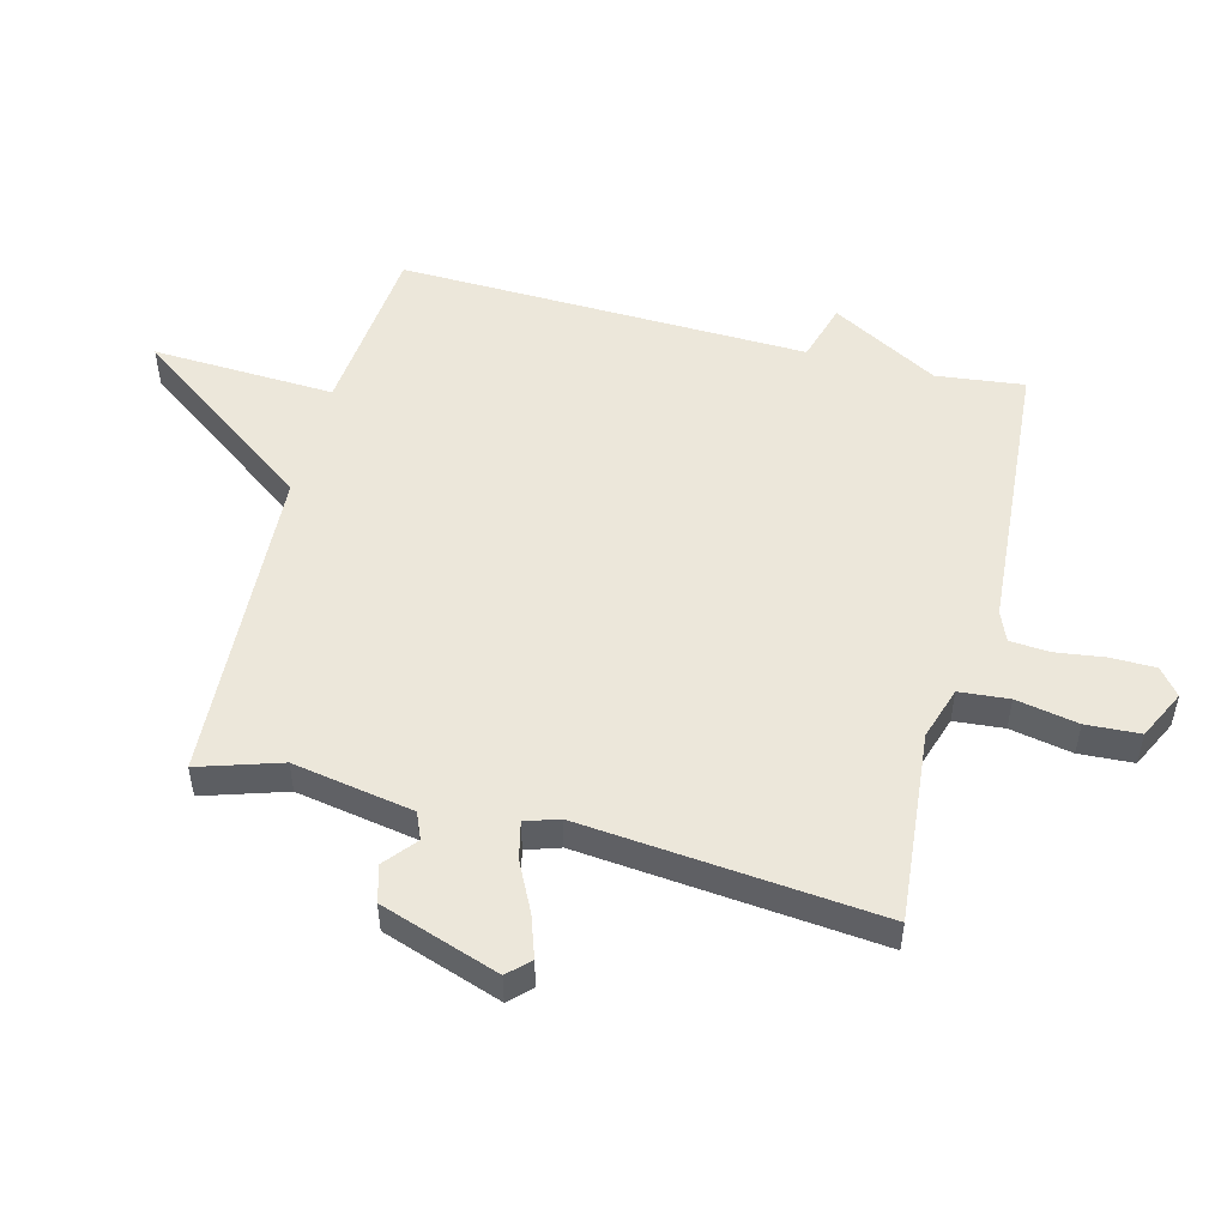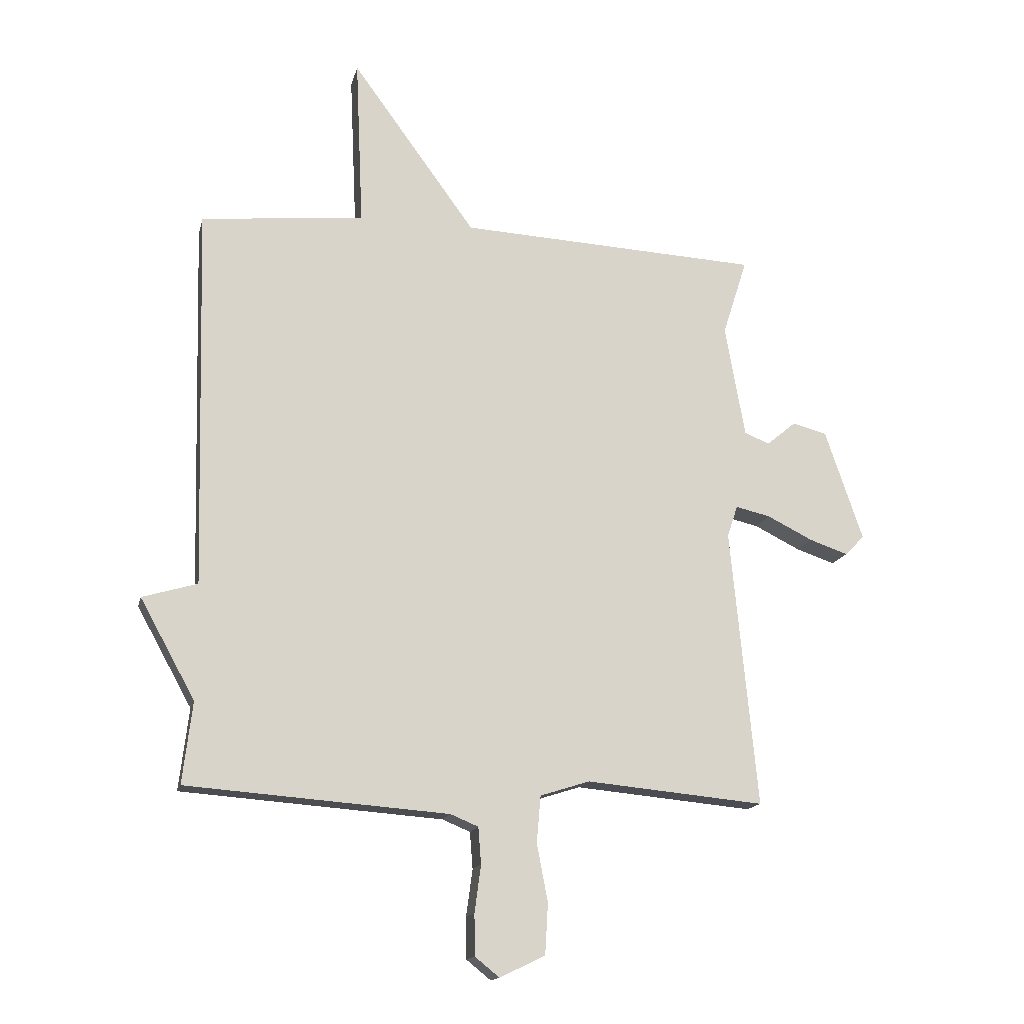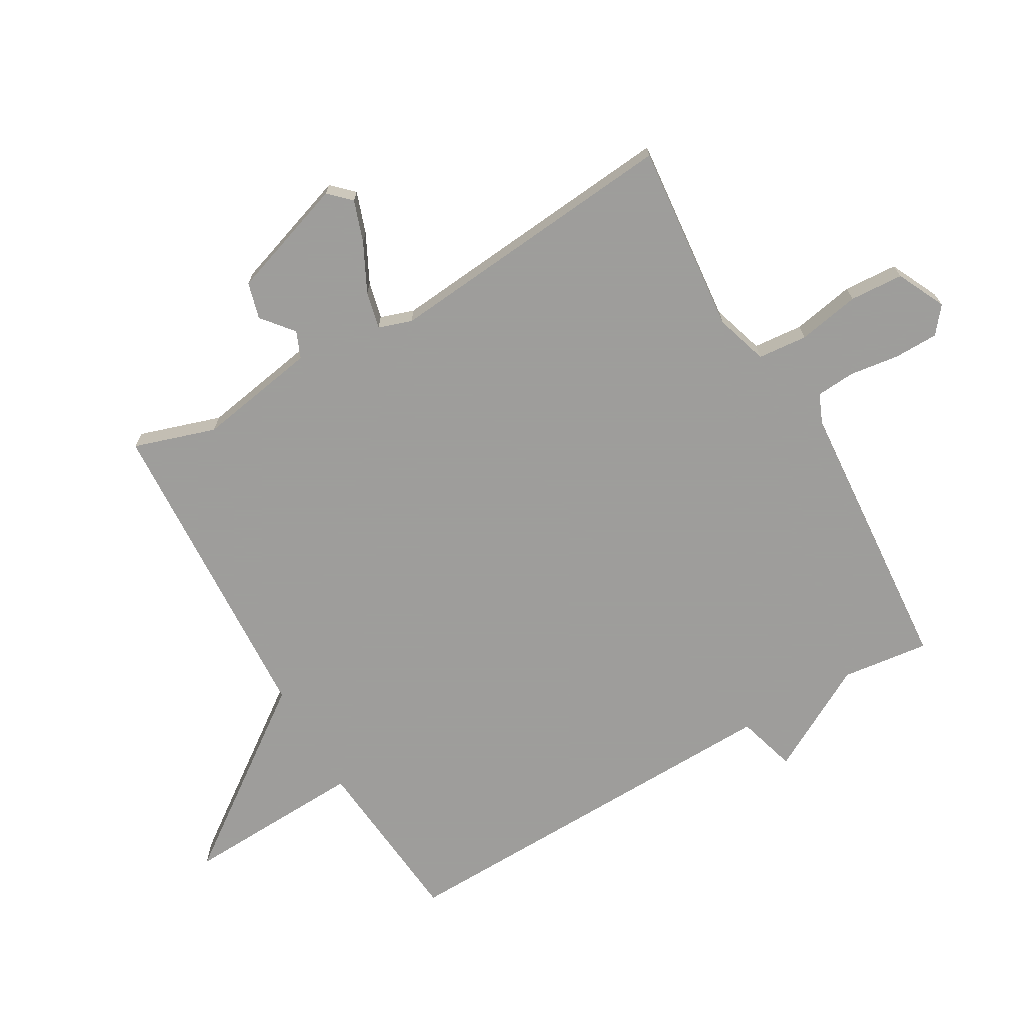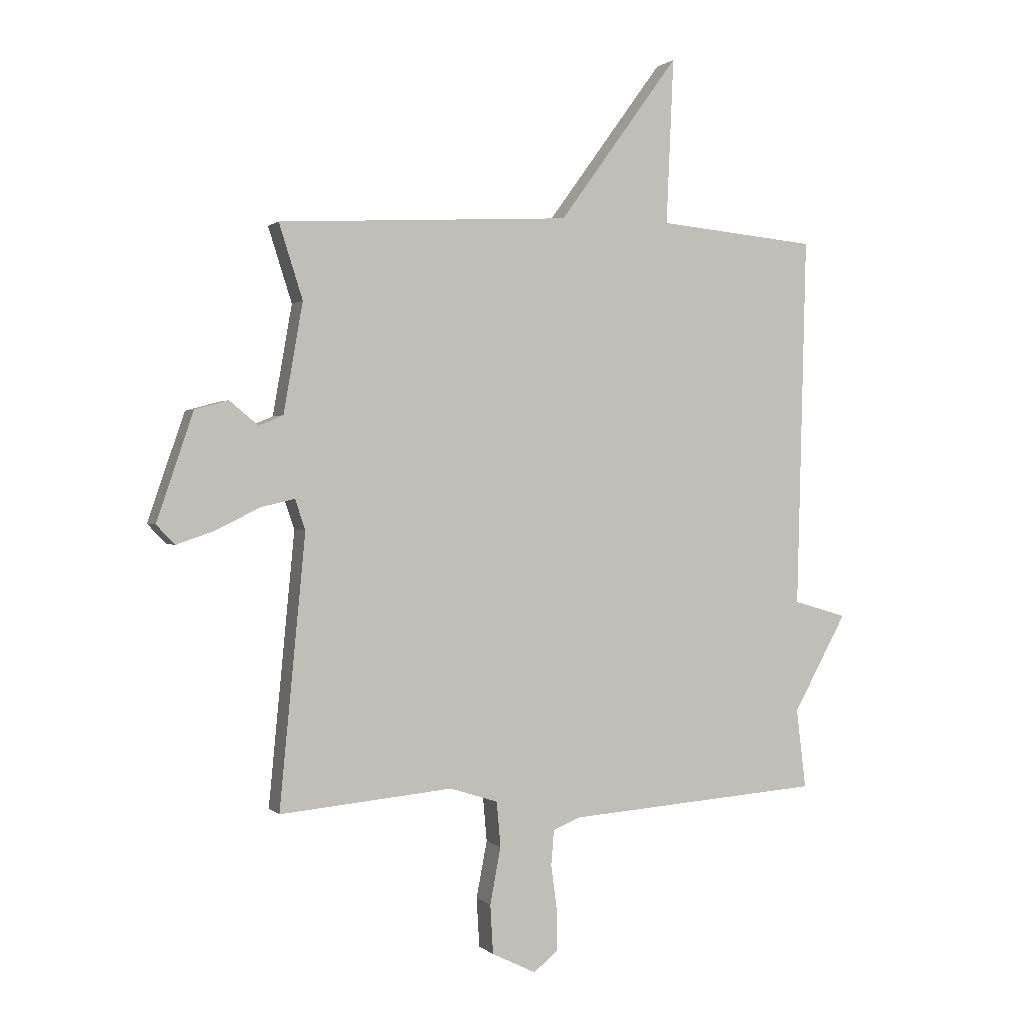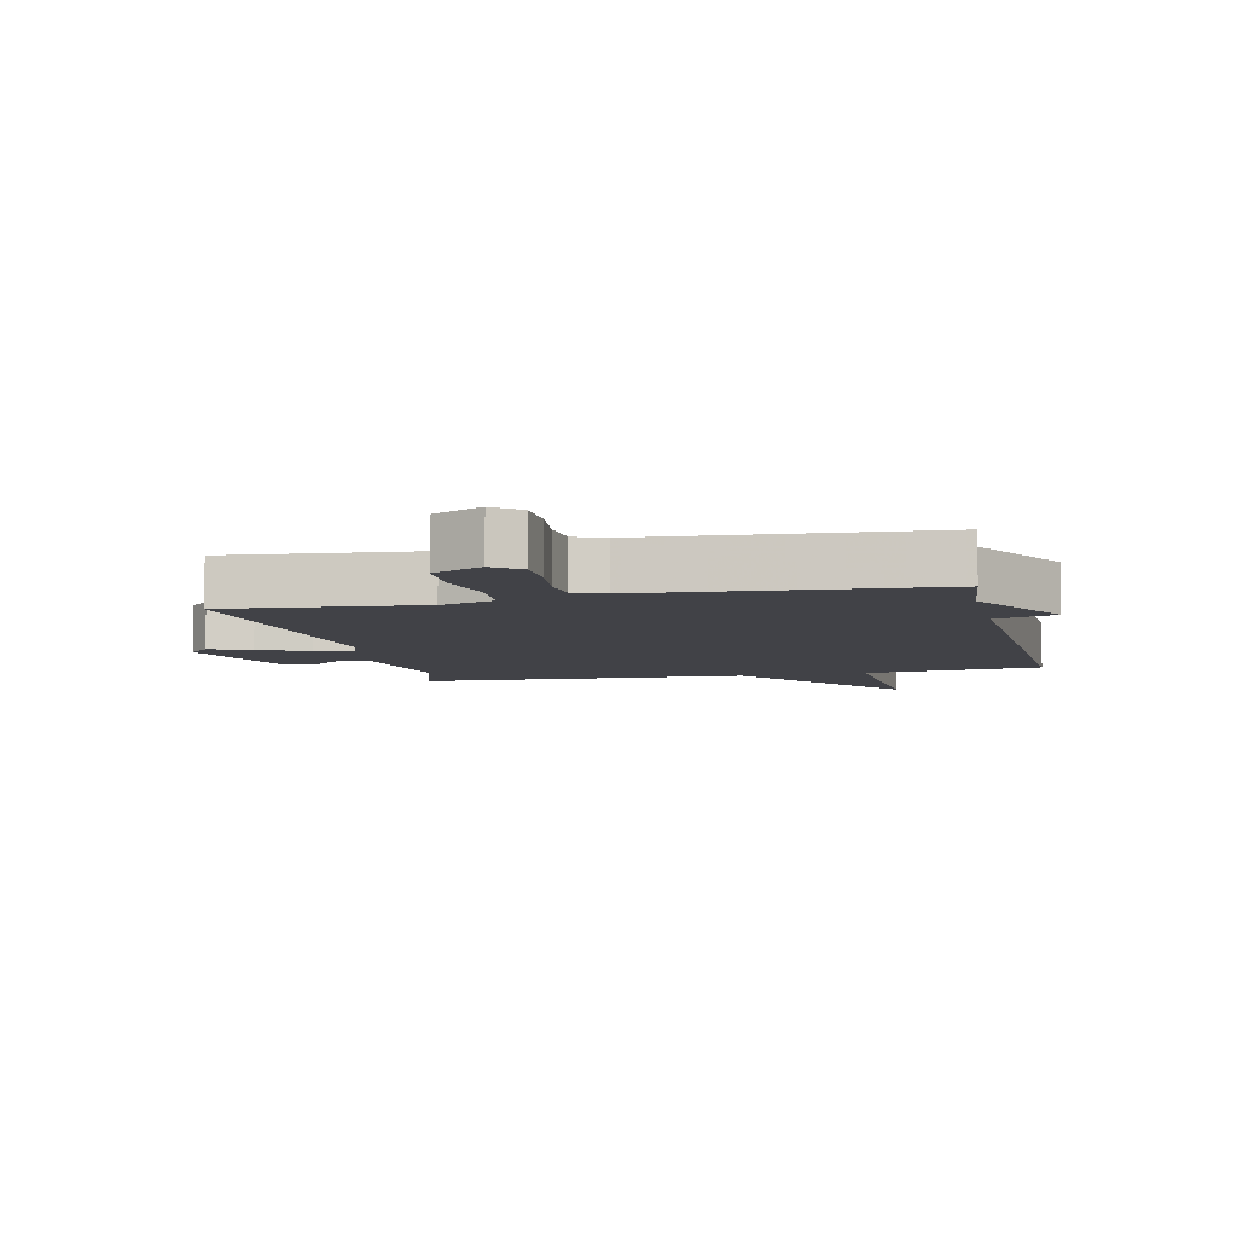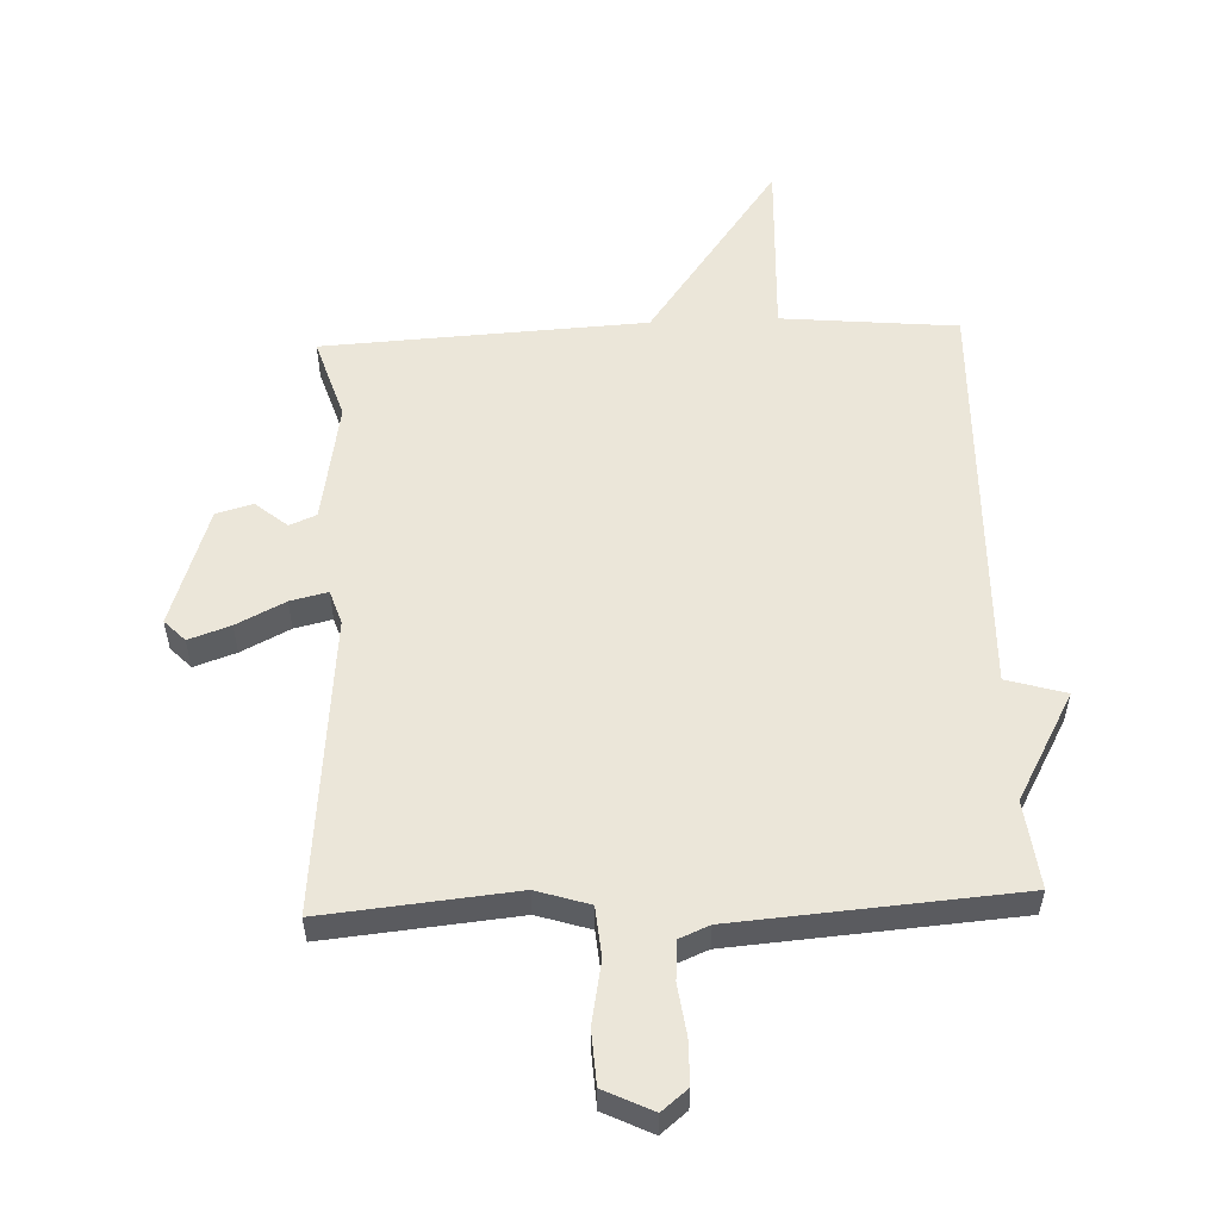
<metadata>
{"format":"obj","ext":"obj","renderer":"f3d","projection":"perspective","resolution":1024,"background":"white","views":[{"elev":51.6,"azim":104.5,"up":"+Y"},{"elev":-15.3,"azim":-12.7,"up":"+Z"},{"elev":-70.7,"azim":119.9,"up":"+Y"},{"elev":0.7,"azim":159.1,"up":"+Z"},{"elev":-6.8,"azim":-167.0,"up":"+Y"},{"elev":55.1,"azim":177.6,"up":"+Y"}]}
</metadata>
<code>
v 0.5 0.07 -0.5
v 0.193 0.07 -0.471
v 0.108 0.07 -0.498
v 0.101 0.07 -0.578
v 0.12 0.07 -0.678
v 0.115 0.07 -0.765
v 0.037 0.07 -0.803
v -0.005 0.07 -0.769
v -0.006 0.07 -0.698
v 0.005 0.07 -0.617
v 0 0.07 -0.554
v -0.048 0.07 -0.534
v -0.5 0.07 -0.5
v -0.483 0.07 -0.359
v -0.578 0.07 -0.187
v -0.483 0.07 -0.159
v -0.5 0.07 0.5
v -0.218 0.07 0.527
v -0.231 0.07 0.82
v -0.018 0.07 0.527
v 0.5 0.07 0.5
v 0.458 0.07 0.368
v 0.492 0.07 0.174
v 0.535 0.07 0.156
v 0.586 0.07 0.198
v 0.645 0.07 0.182
v 0.71 0.07 -0.009
v 0.677 0.07 -0.043
v 0.61 0.07 -0.02
v 0.532 0.07 0.019
v 0.472 0.07 0.033
v 0.454 0.07 -0.021
v 0.5 0 -0.5
v 0.193 0 -0.471
v 0.108 0 -0.498
v 0.101 0 -0.578
v 0.12 0 -0.678
v 0.115 0 -0.765
v 0.037 0 -0.803
v -0.005 0 -0.769
v -0.006 0 -0.698
v 0.005 0 -0.617
v 0 0 -0.554
v -0.048 0 -0.534
v -0.5 0 -0.5
v -0.483 0 -0.359
v -0.578 0 -0.187
v -0.483 0 -0.159
v -0.5 0 0.5
v -0.218 0 0.527
v -0.231 0 0.82
v -0.018 0 0.527
v 0.5 0 0.5
v 0.458 0 0.368
v 0.492 0 0.174
v 0.535 0 0.156
v 0.586 0 0.198
v 0.645 0 0.182
v 0.71 0 -0.009
v 0.677 0 -0.043
v 0.61 0 -0.02
v 0.532 0 0.019
v 0.472 0 0.033
v 0.454 0 -0.021
f 28 29 30
f 27 28 30
f 26 27 30
f 25 26 30
f 24 25 30
f 23 24 30 31
f 22 23 31 32
f 20 21 22
f 18 19 20
f 20 22 32
f 18 20 32
f 17 18 32
f 16 17 32
f 32 1 2
f 16 32 2
f 15 16 2
f 14 15 2
f 8 9 10
f 7 8 10
f 6 7 10
f 5 6 10
f 4 5 10
f 3 4 10 11
f 14 2 3
f 13 14 3
f 12 13 3
f 3 11 12
f 62 61 60
f 62 60 59
f 62 59 58
f 62 58 57
f 62 57 56
f 63 62 56 55
f 64 63 55 54
f 54 53 52
f 52 51 50
f 64 54 52
f 64 52 50
f 64 50 49
f 64 49 48
f 34 33 64
f 34 64 48
f 34 48 47
f 34 47 46
f 42 41 40
f 42 40 39
f 42 39 38
f 42 38 37
f 42 37 36
f 43 42 36 35
f 35 34 46
f 35 46 45
f 35 45 44
f 44 43 35
f 1 33 34 2
f 2 34 35 3
f 3 35 36 4
f 4 36 37 5
f 5 37 38 6
f 6 38 39 7
f 7 39 40 8
f 8 40 41 9
f 9 41 42 10
f 10 42 43 11
f 11 43 44 12
f 12 44 45 13
f 13 45 46 14
f 14 46 47 15
f 15 47 48 16
f 16 48 49 17
f 17 49 50 18
f 18 50 51 19
f 19 51 52 20
f 20 52 53 21
f 21 53 54 22
f 22 54 55 23
f 23 55 56 24
f 24 56 57 25
f 25 57 58 26
f 26 58 59 27
f 27 59 60 28
f 28 60 61 29
f 29 61 62 30
f 30 62 63 31
f 31 63 64 32
f 32 64 33 1

</code>
